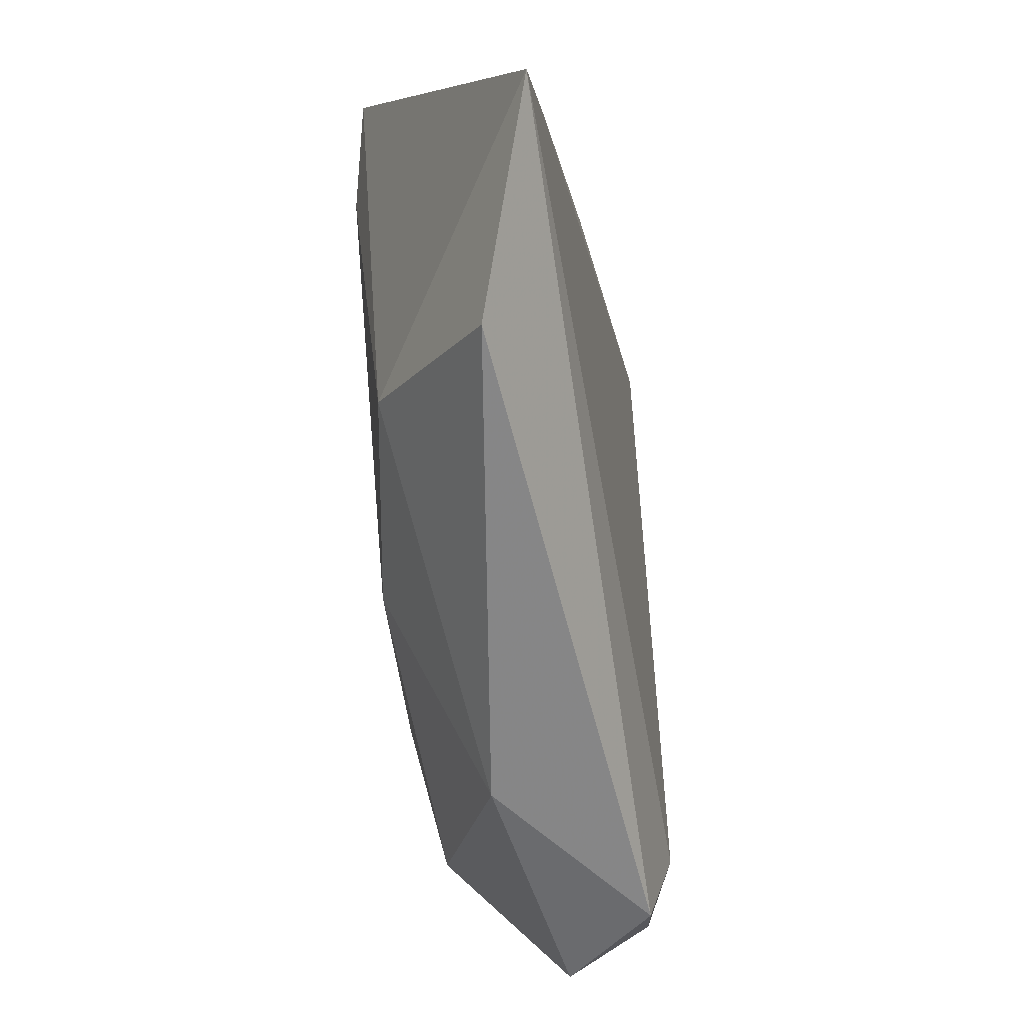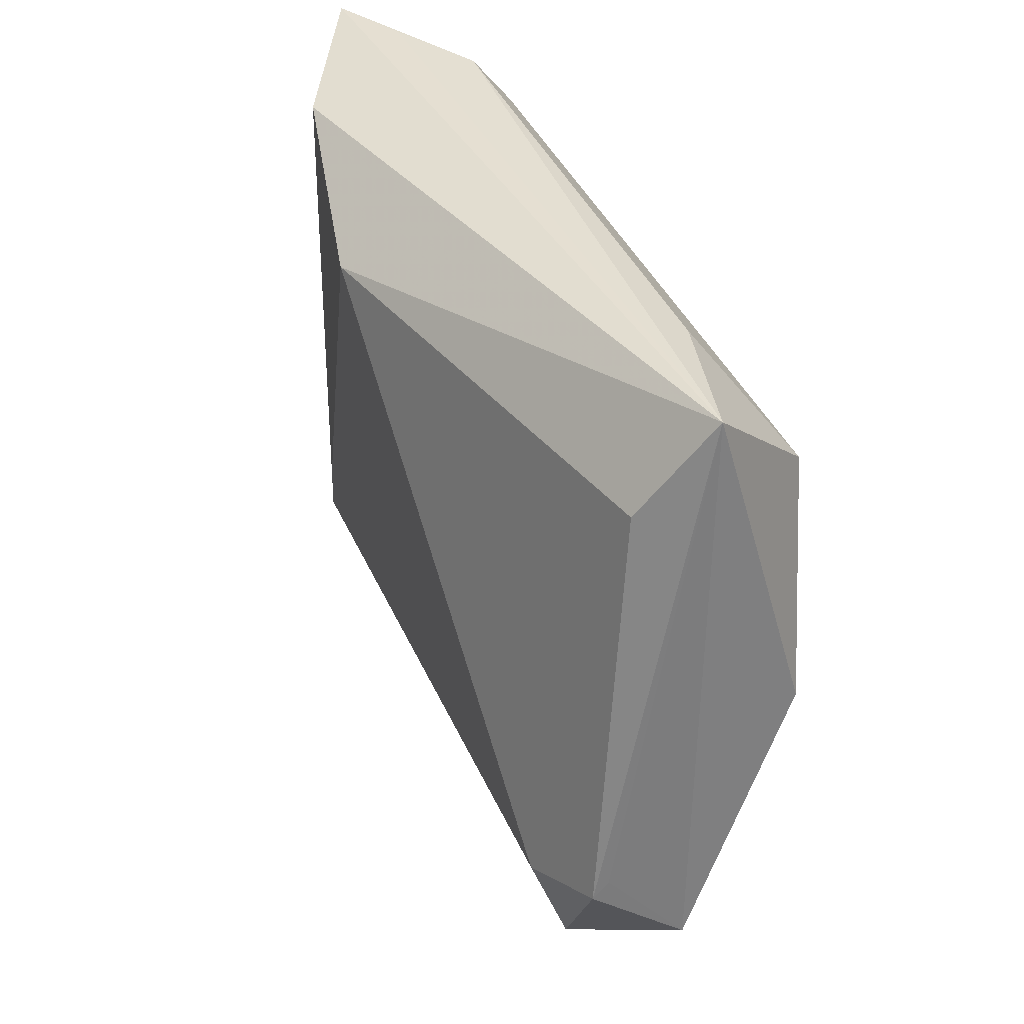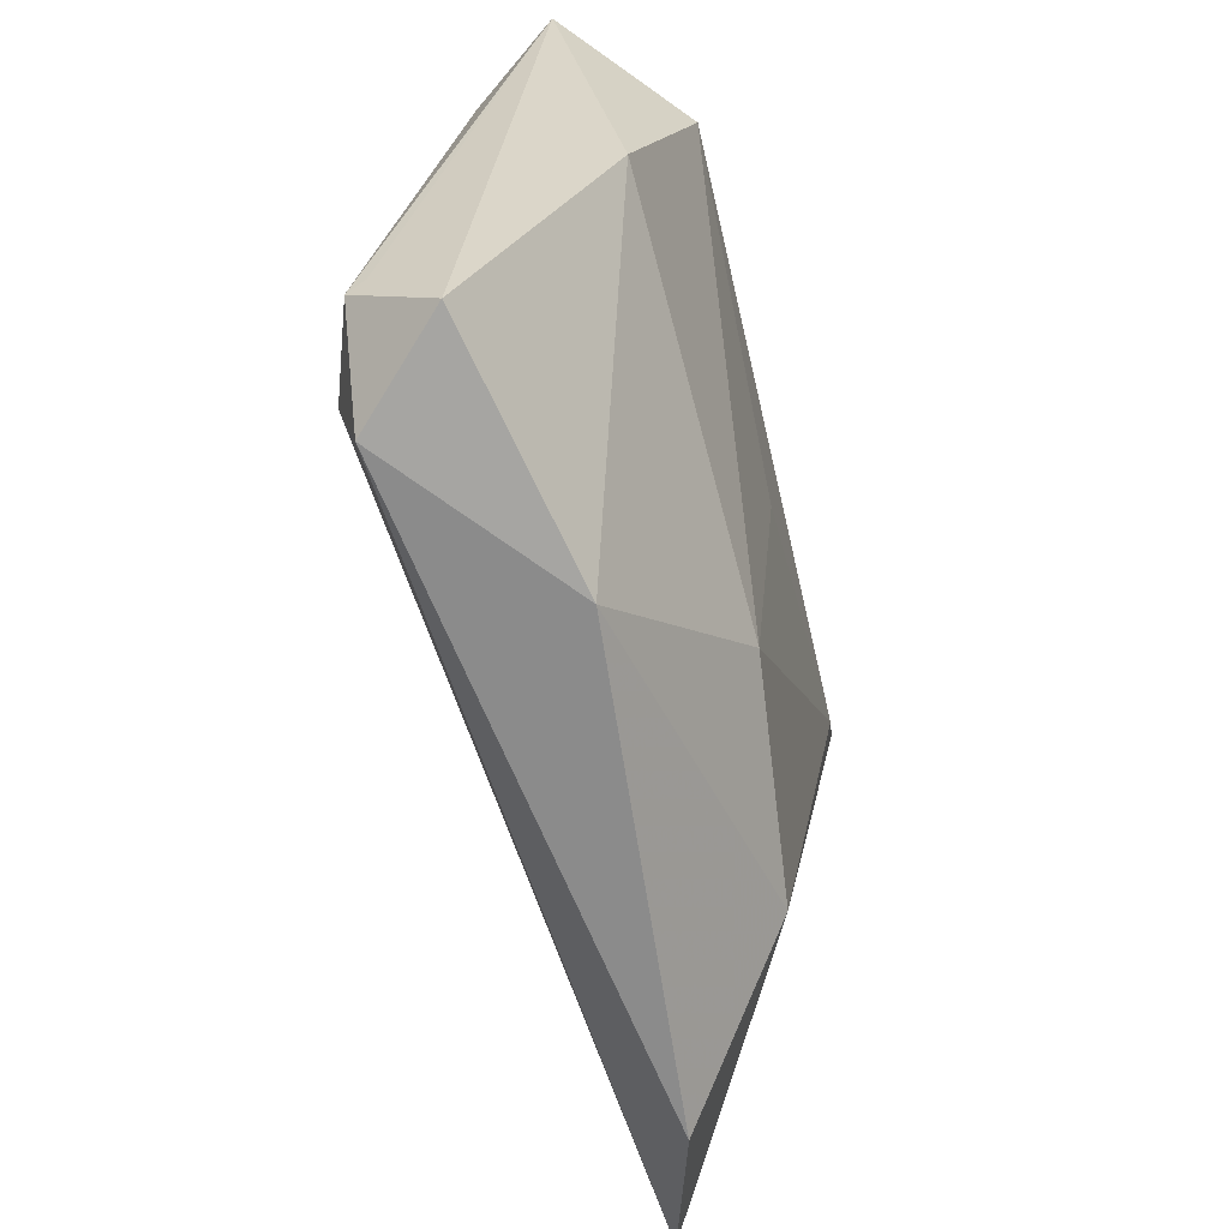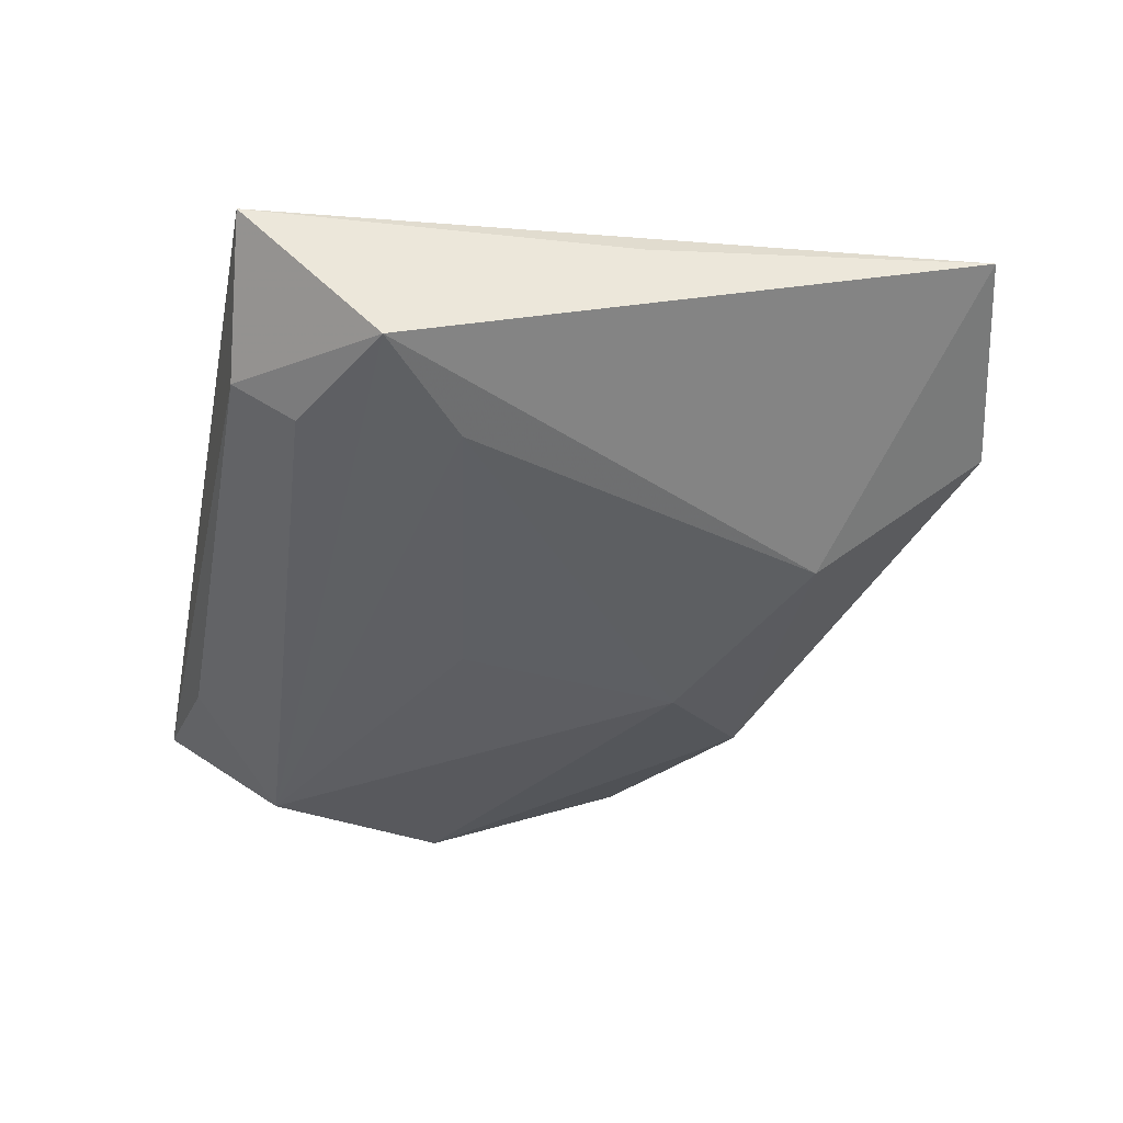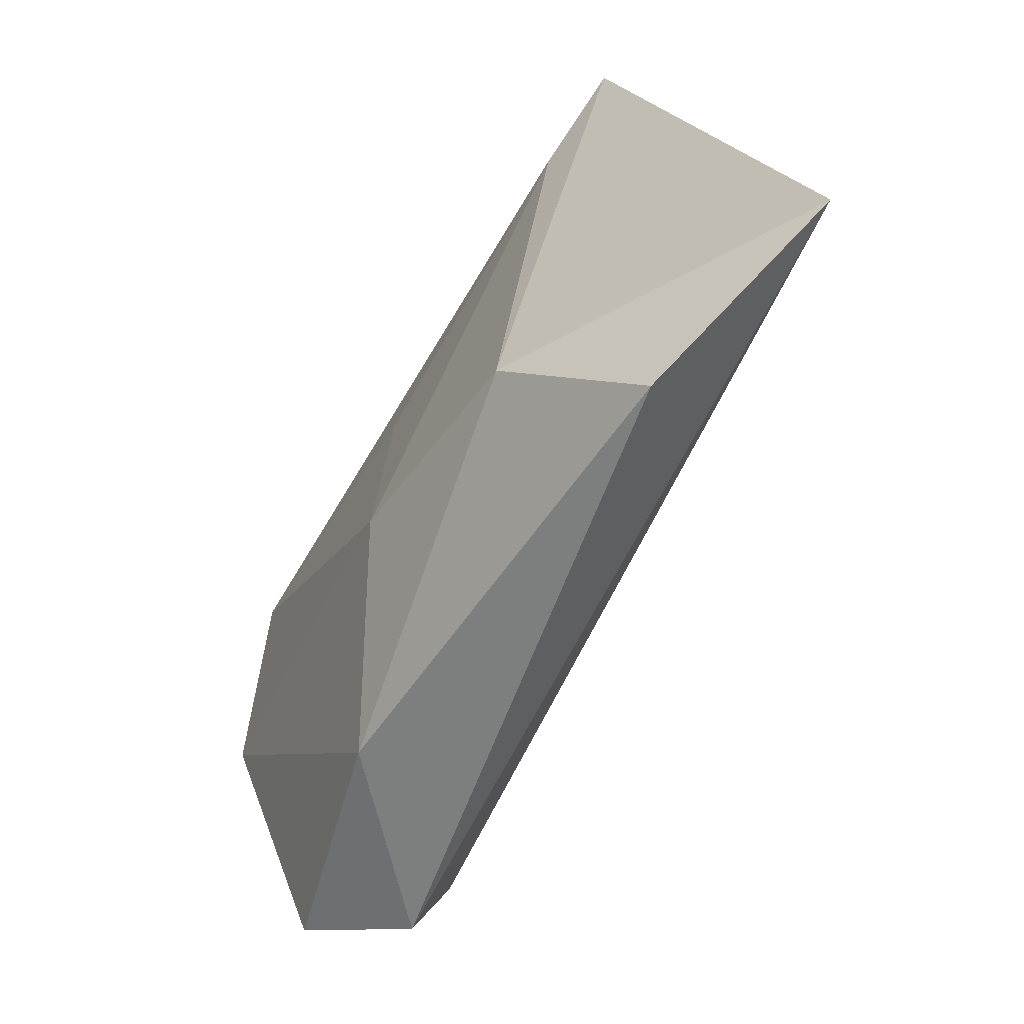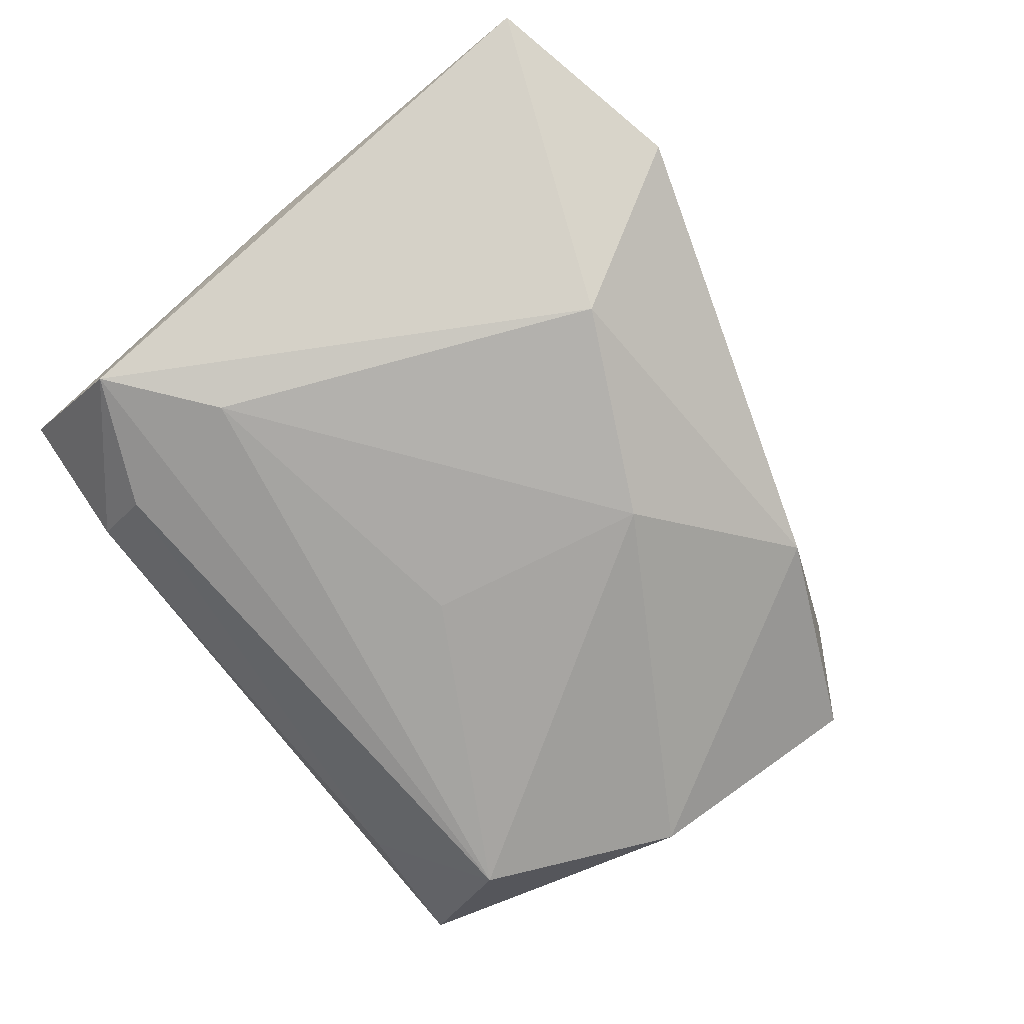
<metadata>
{"format":"obj","ext":"obj","renderer":"f3d","projection":"perspective","resolution":1024,"background":"white","views":[{"elev":-78.4,"azim":-85.5,"up":"+Y"},{"elev":41.3,"azim":66.3,"up":"+Y"},{"elev":-48.7,"azim":102.9,"up":"+Y"},{"elev":-40.7,"azim":-101.4,"up":"+Z"},{"elev":-75.2,"azim":-120.8,"up":"+Y"},{"elev":-73.2,"azim":-53.3,"up":"+Z"}]}
</metadata>
<code>
v -0.03604 0.03525 -0.001756
v -0.04265 -0.004147 0.006091
v -0.007283 0.02662 0.01637
v 0.0398 -0.0189 0.01533
v -0.04335 -0.03249 0.007281
v -0.02495 -0.04767 -5.293e-05
v -0.03295 0.01109 -0.01497
v -0.04409 0.02066 -0.01373
v 0.04582 0.001713 -0.01062
v 0.02536 0.03355 -0.00726
v 0.04851 -0.01561 0.01246
v -0.01584 -0.03053 -0.01152
v 0.04248 -0.02745 0.01245
v -0.02954 0.02748 -0.0127
v 0.02589 -0.03266 -0.003365
v 0.007008 -0.02006 -0.01368
v 0.04847 -0.01393 0.01072
v -0.04255 0.03593 0.00261
v 0.002195 0.005258 -0.01497
v -0.02829 0.03429 -0.007669
v -0.0478 -0.04189 0.005939
v 0.03941 0.02554 0.005344
v 0.05092 -0.02248 0.003253
v -0.02732 0.03359 0.01174
v 0.03508 0.02265 -0.01497
v -0.04601 -0.005011 0.001859
v 0.04158 0.03593 -0.002322
f 4 3 21
f 21 12 6
f 3 4 22
f 2 18 21
f 21 24 2
f 2 24 18
f 21 3 5
f 5 24 21
f 3 24 5
f 13 4 21
f 21 6 13
f 25 9 16
f 12 7 16
f 8 12 21
f 8 7 12
f 25 7 8
f 27 24 3
f 3 22 27
f 18 24 27
f 27 9 25
f 23 9 27
f 11 22 4
f 11 13 23
f 4 13 11
f 11 27 22
f 19 7 25
f 25 16 19
f 19 16 7
f 12 16 15
f 15 6 12
f 15 9 23
f 15 16 9
f 23 13 15
f 15 13 6
f 21 18 26
f 26 8 21
f 18 8 26
f 10 27 25
f 23 27 17
f 17 11 23
f 27 11 17
f 20 8 18
f 27 10 20
f 18 27 1
f 1 20 18
f 27 20 1
f 25 8 14
f 8 20 14
f 14 10 25
f 14 20 10

</code>
